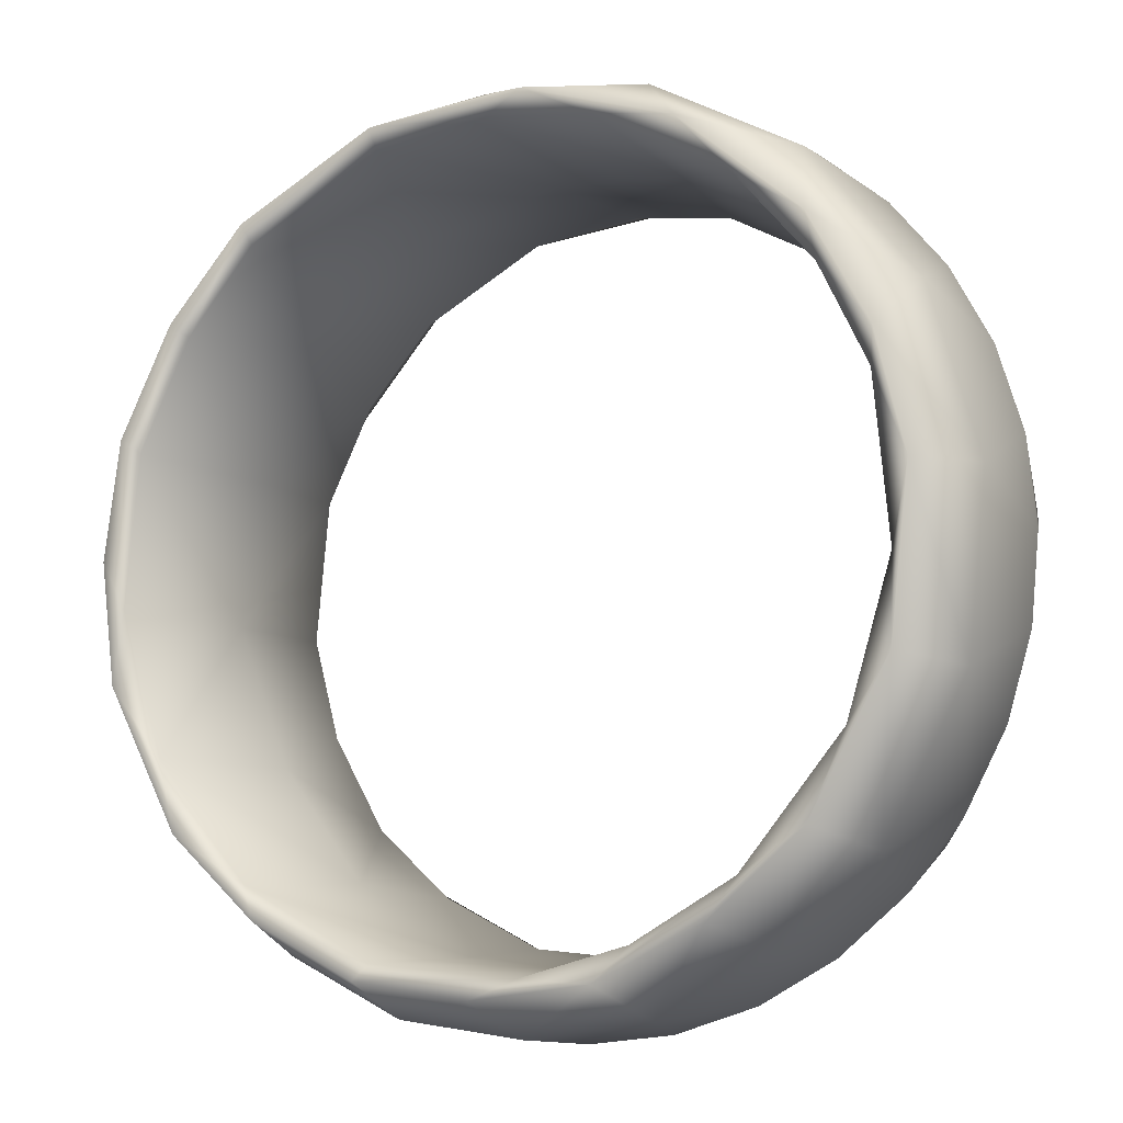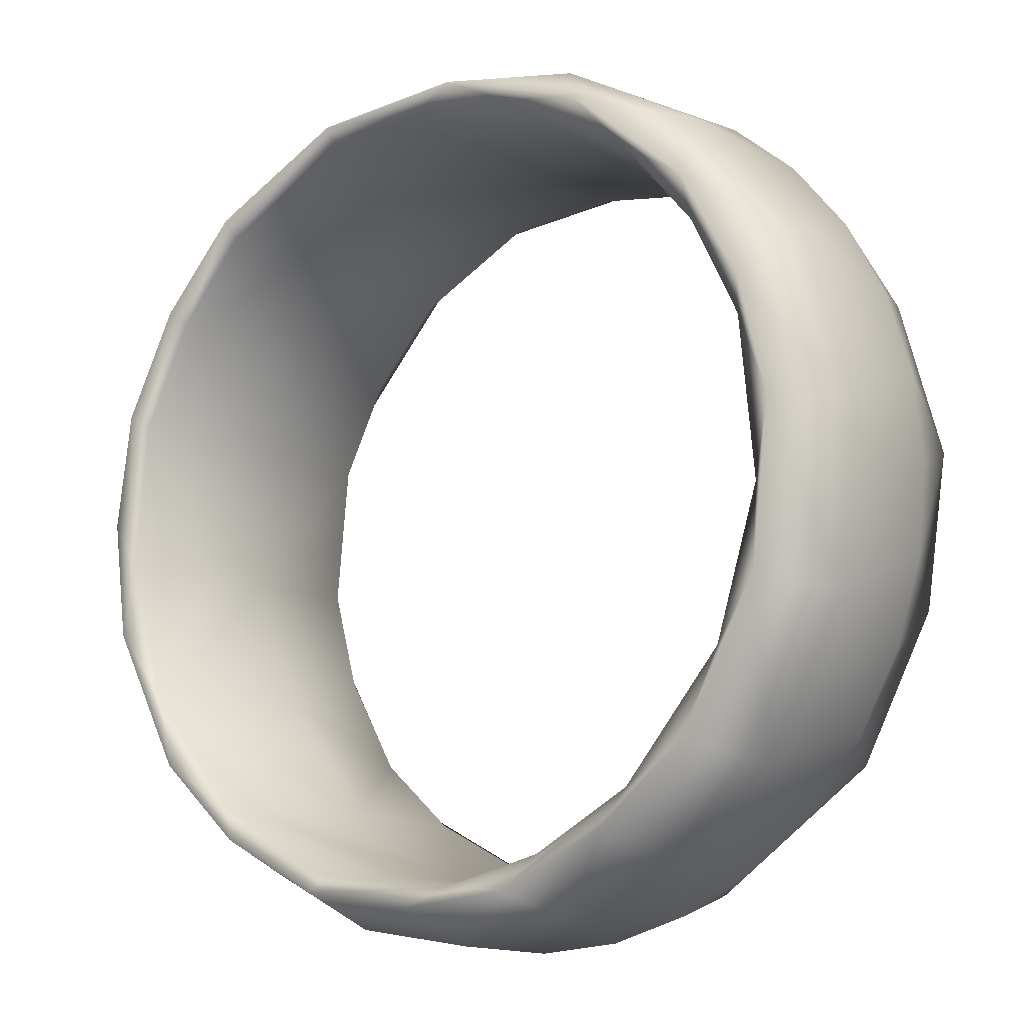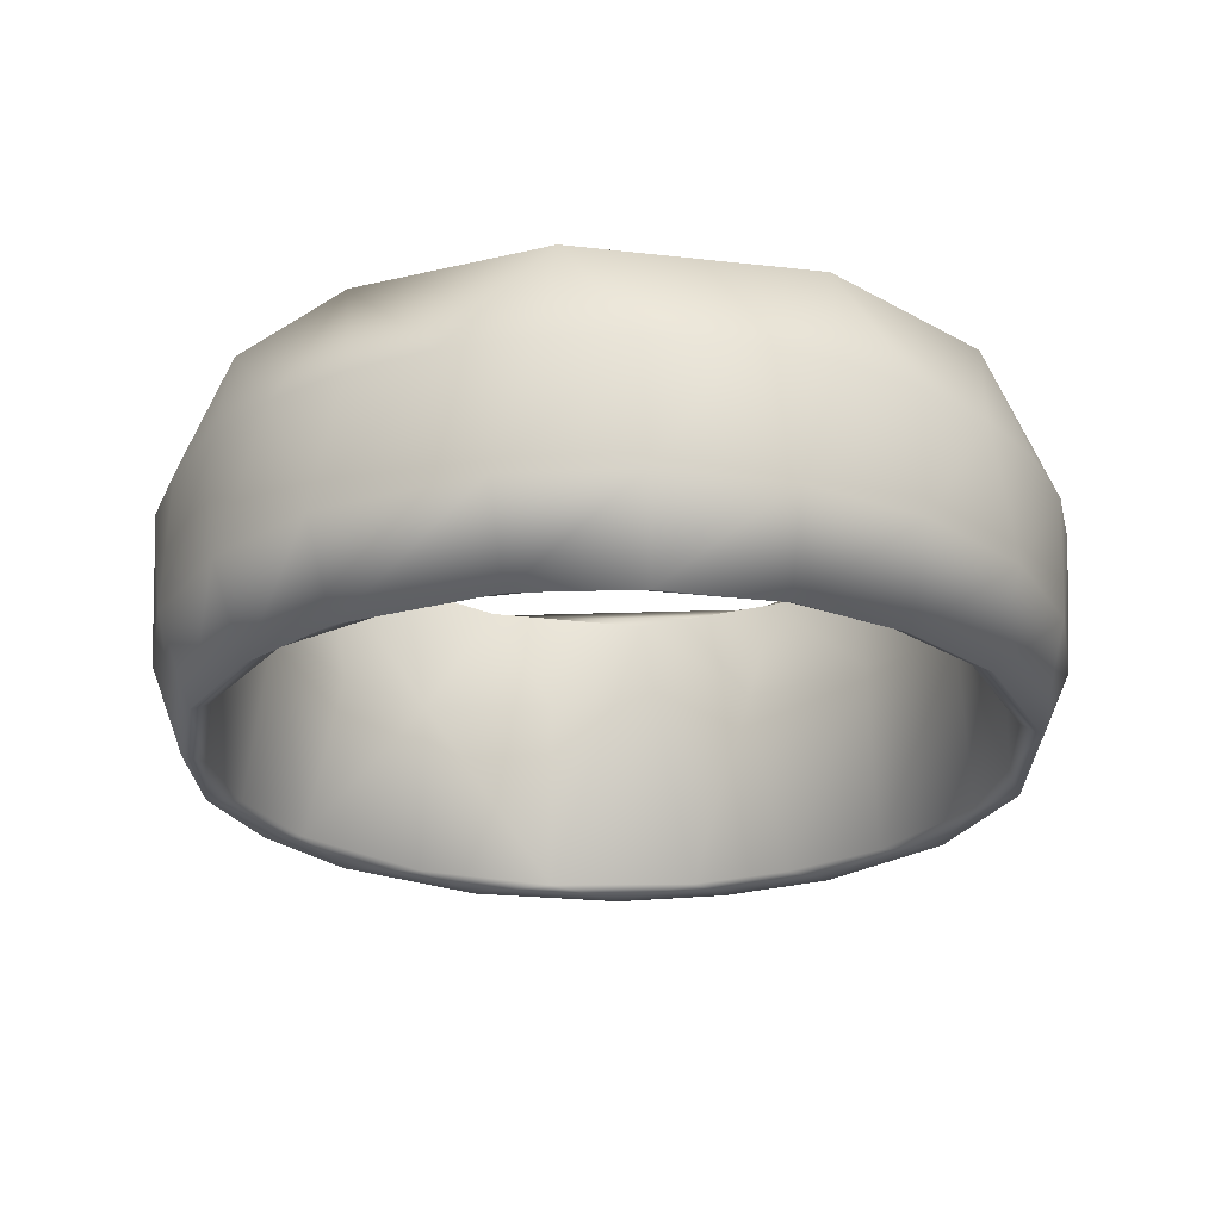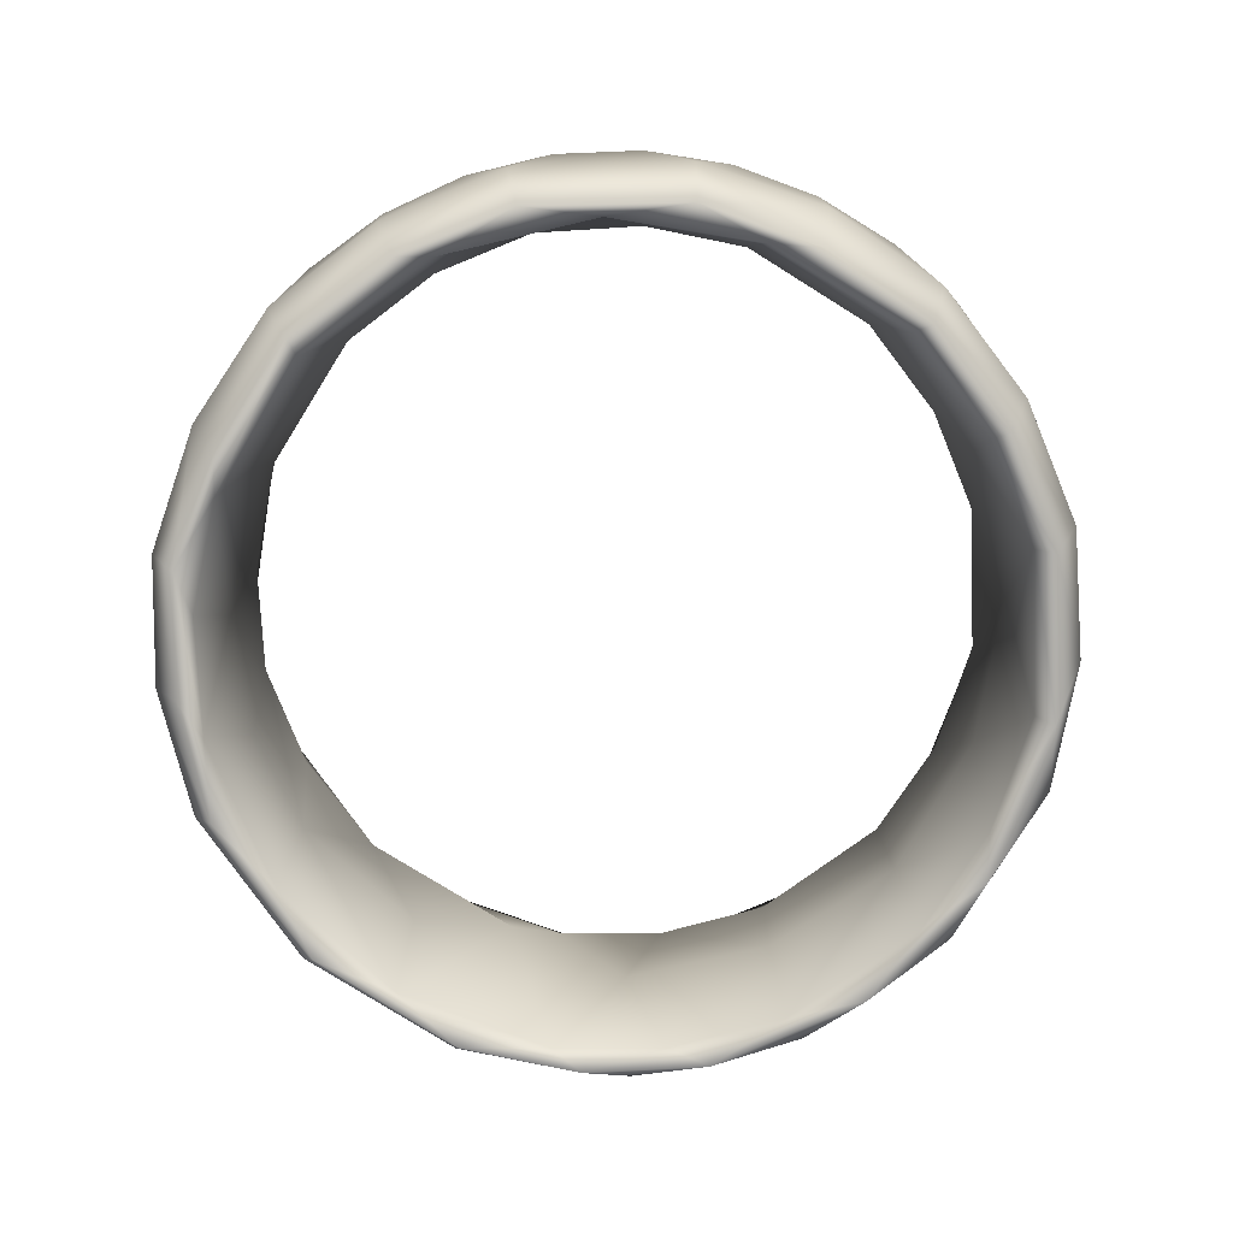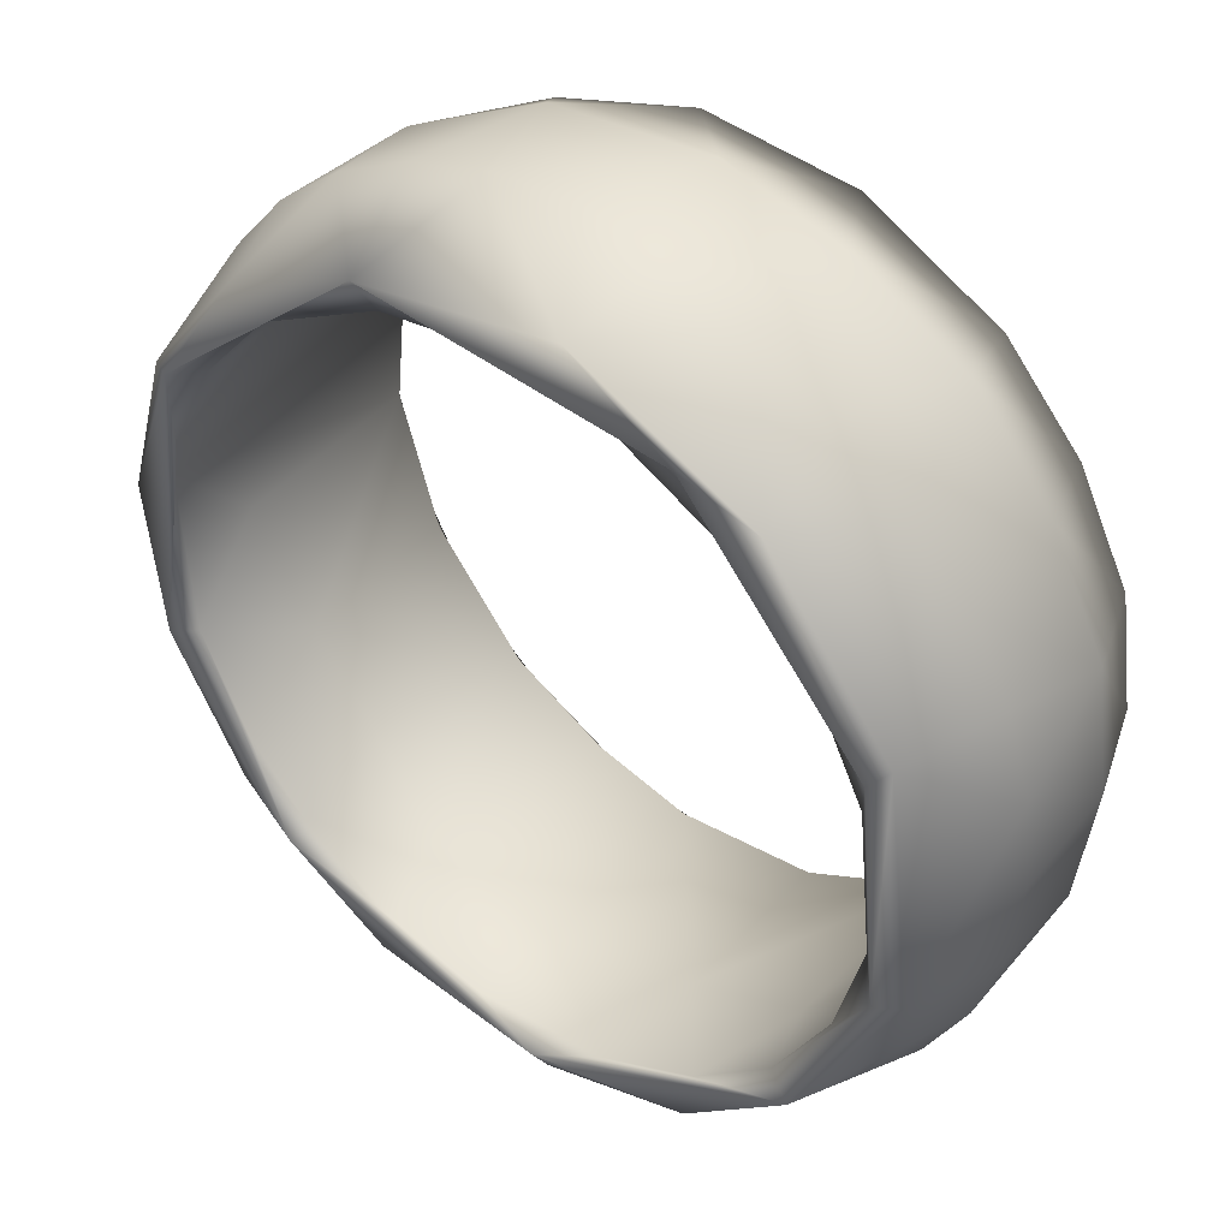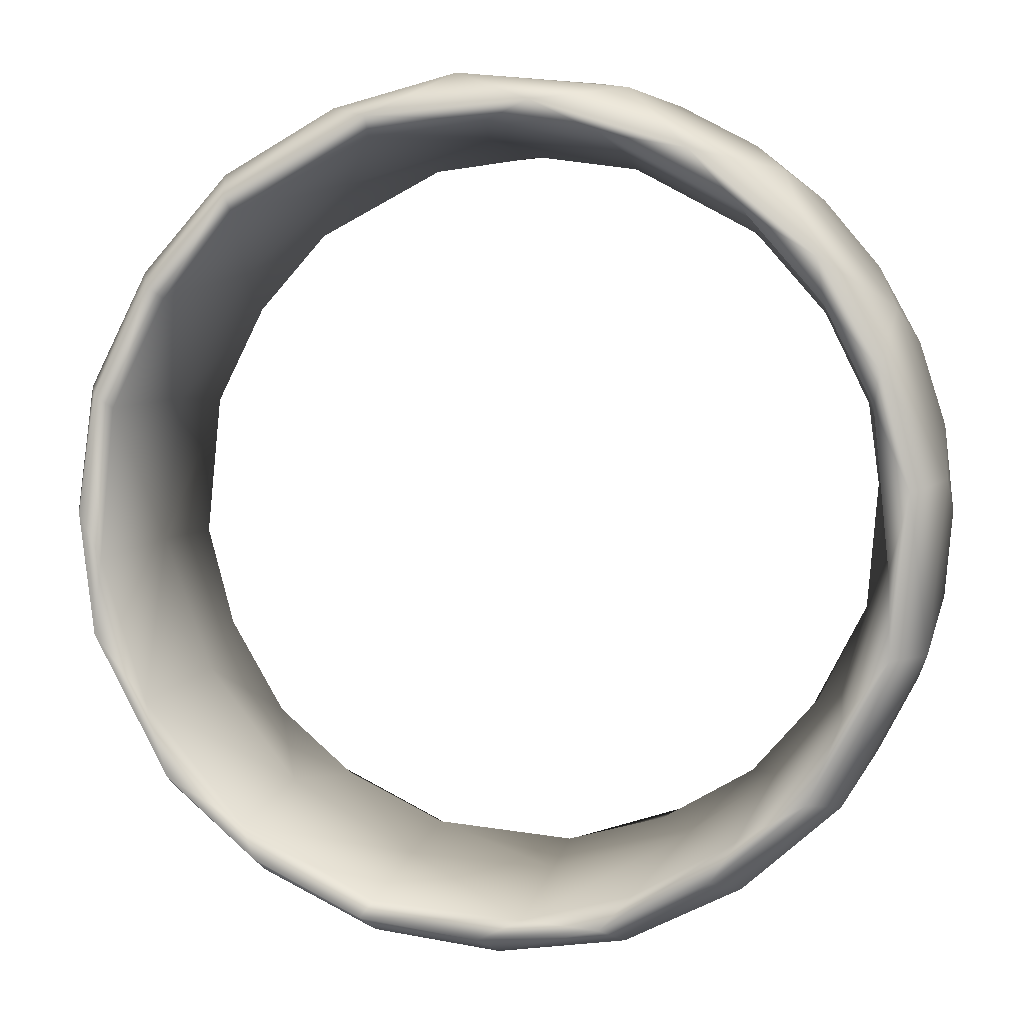
<metadata>
{"format":"obj","ext":"obj","renderer":"f3d","projection":"perspective","resolution":1024,"background":"white","views":[{"elev":-8.9,"azim":27.7,"up":"+Z"},{"elev":-10.7,"azim":37.1,"up":"+Z"},{"elev":-24.5,"azim":-93.9,"up":"+Y"},{"elev":-79.6,"azim":-116.3,"up":"+Y"},{"elev":41.5,"azim":-141.5,"up":"+Z"},{"elev":4.5,"azim":10.1,"up":"+Z"}]}
</metadata>
<code>
v -0.04108 0.009212 -0.009956
v -0.03298 0.009212 -0.02513
v -0.03057 -5.283e-05 -0.02262
v 0.0247 0.03187 0.03157
v 0.01234 0.01955 0.03928
v 0.0119 0.03187 0.0384
v -0.03789 -5.283e-05 -0.008555
v -0.03308 0.001036 -0.01539
v -0.0375 0.0009476 -0.001229
v -0.009659 0.03187 -0.03279
v -0.01009 0.01955 -0.03367
v 0.004548 0.02187 -0.03525
v 0.004847 0.001036 -0.03575
v 0.01558 0.001026 -0.03293
v 0.01885 0.02187 -0.03105
v -0.03589 0.03187 -0.0008546
v -0.03273 0.02187 -0.01492
v -0.03317 0.03188 -0.01114
v 0.03591 0.033 0.02184
v 0.0136 0.033 0.04103
v -0.02249 0.03187 0.03155
v -0.02821 0.02087 0.02722
v -0.02953 0.03188 0.02357
v 0.001366 0.03189 0.03983
v 0.03177 0.03188 -0.01795
v 0.03471 0.01955 -0.01531
v 0.03672 0.03187 -0.007971
v 0.02473 0.03187 -0.02593
v 0.02807 0.01958 -0.02395
v -0.01733 0.03296 0.03801
v -0.009733 0.03191 0.03838
v -0.0233 0.02087 -0.02652
v -0.03525 0.03301 0.01751
v -0.03447 0.03187 0.01359
v 0.03987 -5.283e-05 -0.009418
v 0.03966 0.001036 -0.001059
v 0.03547 0.0009476 -0.01529
v 0.004784 0.03187 -0.0342
v 0.01507 0.03188 -0.03148
v -0.03076 0.001026 0.02449
v -0.03606 0.001001 0.01376
v -0.03532 0.02087 0.01414
v -0.02762 0.03187 -0.0208
v -0.03687 0.01955 -0.0007887
v 0.03671 0.03187 0.01362
v 0.03497 0.02187 0.02054
v 0.03203 0.03188 0.02318
v -0.002385 0.033 -0.03669
v 0.02657 0.033 -0.0276
v -0.02431 -5.282e-05 0.0345
v -0.02369 0.0009476 0.03268
v 0.03336 0.001026 0.02396
v 0.02561 0.02187 0.03215
v 0.03965 0.03292 -0.008917
v 0.03815 0.03149 0.0089
v 0.03812 0.001001 0.01436
v 0.0416 -5.283e-05 0.006342
v -0.01111 -5.283e-05 -0.03594
v -0.009928 0.0009476 -0.03442
v 0.03912 0.02187 -0.001256
v -0.01564 0.009264 0.04337
v -0.01023 -4.883e-05 0.04183
v -0.0218 -4.938e-05 -0.03051
v -0.02323 0.001001 -0.02736
v -0.03729 0.03301 -0.005173
v -0.03003 0.03292 -0.02271
v -0.01964 0.03188 -0.02784
v 0.0433 0.009212 -0.01002
v 0.045 0.009212 0.007095
v -0.01673 0.02022 0.03657
v 0.03282 -5.282e-05 0.02824
v 0.02575 0.001036 0.03271
v -0.003457 0.03208 -0.0382
v 0.01632 0.0321 -0.03589
v 0.001078 0.009264 -0.04108
v 0.01389 0.009212 -0.03939
v 0.01248 -5.283e-05 -0.0362
v 0.03268 0.03208 -0.02378
v -0.02682 0.009212 0.03691
v -0.0322 -4.937e-05 0.02573
v 0.0005764 -4.938e-05 -0.03763
v 0.04224 0.03208 0.006319
v 0.03776 0.03208 0.02179
v 0.02067 -5.282e-05 0.03843
v 0.01217 0.0009476 0.04003
v 0.02771 0.03208 0.03436
v -0.002306 0.02187 0.04087
v -0.006236 0.0321 0.04373
v -0.02464 0.03208 0.03504
v 0.03869 -4.937e-05 0.01778
v 0.02555 0.001002 -0.02729
v 0.03224 -5.283e-05 -0.02332
v -0.0188 0.03208 -0.03333
v -0.03763 -5.283e-05 0.01503
v 0.001446 0.001019 0.04136
v 0.005608 -7.222e-05 0.04318
v 0.01395 0.009212 0.04499
v -0.003166 0.009212 0.04669
v -0.01008 0.001001 0.03989
v 0.02547 0.009264 -0.03371
v 0.03518 0.009212 -0.02519
v 0.02314 -4.938e-05 -0.03112
v 0.02912 0.009212 0.03687
v -0.03932 -4.937e-05 0.003353
v -0.03699 0.0321 0.01943
v -0.0398 0.0321 -0.004549
v -0.0233 0.02138 -0.03438
v -0.01558 0.02138 -0.03843
v 0.001472 0.02138 -0.04168
v 0.01014 0.02138 -0.04076
v 0.02613 0.02138 -0.03399
v 0.03283 0.02138 -0.0284
v 0.04236 0.02138 -0.01389
v 0.04482 0.02138 -0.005526
v 0.04468 0.02138 0.01183
v 0.04209 0.02138 0.02016
v 0.03233 0.02138 0.03451
v 0.02554 0.02138 0.03999
v 0.009455 0.02138 0.04651
v 0.0007696 0.02138 0.04729
v -0.01623 0.02138 0.04377
v -0.02389 0.02138 0.0396
v -0.03606 0.02138 0.02723
v -0.04011 0.02138 0.01951
v -0.04337 0.02138 0.002457
v -0.04244 0.02138 -0.006215
v -0.03567 0.02138 -0.0222
v -0.03009 0.02138 -0.0289
v -0.007214 0.02138 -0.04089
v 0.01847 0.02138 -0.03816
v 0.03831 0.02138 -0.02162
v 0.04561 0.02138 0.003159
v 0.03791 0.02138 0.02782
v 0.01782 0.02138 0.04404
v -0.007903 0.02138 0.04637
v -0.03058 0.02138 0.03402
v -0.04258 0.02138 0.01114
v -0.03985 0.02138 -0.01454
v -0.04106 0.009212 0.01564
v -0.03535 0.009264 0.02723
v -0.0233 0.009264 -0.03366
v 0.04002 0.009212 0.02356
v -0.04277 0.009264 0.002852
v -0.01171 0.009212 -0.03937
g ROOT
f 2 3 1
f 5 6 4
f 8 9 7
f 11 12 10
f 14 15 13
f 17 18 16
f 4 20 19
f 22 23 21
f 20 6 24
f 26 27 25
f 15 29 28
f 31 21 30
f 32 17 8
f 23 34 33
f 36 37 35
f 15 39 38
f 41 42 40
f 17 32 43
f 42 44 34
f 46 47 45
f 39 49 48
f 38 39 48
f 40 51 50
f 28 25 49
f 53 46 52
f 27 55 54
f 52 46 56
f 45 47 19
f 56 36 57
f 4 6 20
f 30 20 24
f 31 30 24
f 13 59 58
f 60 55 27
f 56 46 55
f 50 62 61
f 59 64 63
f 16 18 65
f 22 42 23
f 43 67 66
f 13 11 59
f 10 38 48
f 63 64 3
f 39 28 49
f 27 54 49
f 25 27 49
f 45 19 54
f 55 45 54
f 12 15 38
f 47 4 19
f 69 57 68
f 70 22 21
f 72 52 71
f 12 38 10
f 23 33 30
f 21 23 30
f 16 65 33
f 34 16 33
f 43 66 65
f 18 43 65
f 10 48 66
f 67 10 66
f 58 59 63
f 26 25 28
f 48 74 73
f 76 77 75
f 49 78 74
f 80 50 79
f 14 13 77
f 81 13 58
f 19 83 82
f 44 16 34
f 85 72 84
f 19 20 86
f 5 87 6
f 3 8 7
f 30 89 88
f 90 57 69
f 90 56 57
f 29 15 91
f 36 26 37
f 15 12 13
f 37 91 92
f 91 14 77
f 48 73 93
f 9 41 94
f 5 53 72
f 48 49 74
f 95 96 62
f 80 40 50
f 98 96 97
f 70 87 99
f 51 99 62
f 22 70 51
f 57 35 68
f 35 37 92
f 88 20 30
f 101 92 100
f 15 28 39
f 29 26 28
f 8 44 9
f 102 91 77
f 64 8 3
f 96 85 84
f 87 70 31
f 95 99 87
f 41 40 80
f 26 60 27
f 84 71 103
f 104 9 94
f 68 35 101
f 49 54 78
f 53 4 47
f 54 19 82
f 19 86 83
f 77 13 81
f 95 85 96
f 95 87 5
f 59 11 64
f 87 24 6
f 33 105 89
f 30 33 89
f 65 106 105
f 33 65 105
f 92 102 100
f 65 66 106
f 52 56 90
f 66 48 93
f 93 108 107
f 71 52 90
f 74 110 109
f 73 74 109
f 78 112 111
f 74 78 111
f 54 114 113
f 11 10 67
f 83 116 115
f 82 83 115
f 86 118 117
f 17 43 18
f 88 120 119
f 20 88 119
f 89 122 121
f 88 89 121
f 105 124 123
f 36 60 26
f 106 126 125
f 96 98 62
f 66 128 127
f 70 21 31
f 73 129 108
f 93 73 108
f 74 130 110
f 37 26 91
f 78 131 112
f 99 95 62
f 82 132 114
f 54 82 114
f 83 133 116
f 50 51 62
f 20 134 118
f 86 20 118
f 44 17 16
f 135 120 88
f 89 136 122
f 42 34 23
f 105 137 124
f 57 36 35
f 106 138 126
f 53 5 4
f 93 107 128
f 66 93 128
f 73 109 129
f 94 41 80
f 74 111 130
f 7 9 104
f 54 113 131
f 78 54 131
f 82 115 132
f 91 15 14
f 86 117 133
f 83 86 133
f 20 119 134
f 32 67 43
f 88 121 135
f 92 91 102
f 105 123 136
f 89 105 136
f 106 125 137
f 105 106 137
f 66 127 138
f 106 66 138
f 139 140 123
f 141 2 128
f 79 61 121
f 100 76 130
f 103 142 133
f 120 135 98
f 143 139 137
f 31 24 87
f 103 71 142
f 101 100 111
f 44 42 41
f 1 143 125
f 84 72 71
f 98 97 119
f 68 101 131
f 95 5 85
f 140 79 136
f 144 58 141
f 144 141 107
f 100 102 76
f 142 90 69
f 142 69 115
f 97 103 118
f 124 139 123
f 61 98 135
f 122 79 121
f 13 12 11
f 117 103 133
f 104 94 139
f 125 143 137
f 2 1 138
f 130 76 110
f 69 68 114
f 114 68 113
f 76 75 109
f 144 108 129
f 113 68 131
f 40 22 51
f 144 129 75
f 123 140 136
f 26 29 91
f 144 107 108
f 107 141 128
f 119 97 134
f 111 100 130
f 134 97 118
f 8 17 44
f 121 61 135
f 138 1 126
f 137 139 124
f 112 101 111
f 118 103 117
f 126 1 125
f 127 2 138
f 120 98 119
f 132 69 114
f 131 101 112
f 110 76 109
f 133 142 116
f 136 79 122
f 115 69 132
f 109 75 129
f 116 142 115
f 128 2 127
f 79 50 61
f 72 53 52
f 143 104 139
f 55 60 36
f 35 92 101
f 97 84 103
f 139 94 140
f 77 81 75
f 56 55 36
f 75 81 144
f 55 46 45
f 81 58 144
f 51 70 99
f 42 22 40
f 96 84 97
f 46 53 47
f 64 32 8
f 7 104 143
f 63 3 2
f 140 80 79
f 11 32 64
f 61 62 98
f 3 7 1
f 32 11 67
f 94 80 140
f 85 5 72
f 102 77 76
f 71 90 142
f 1 7 143
f 141 63 2
f 58 63 141
f 9 44 41

</code>
